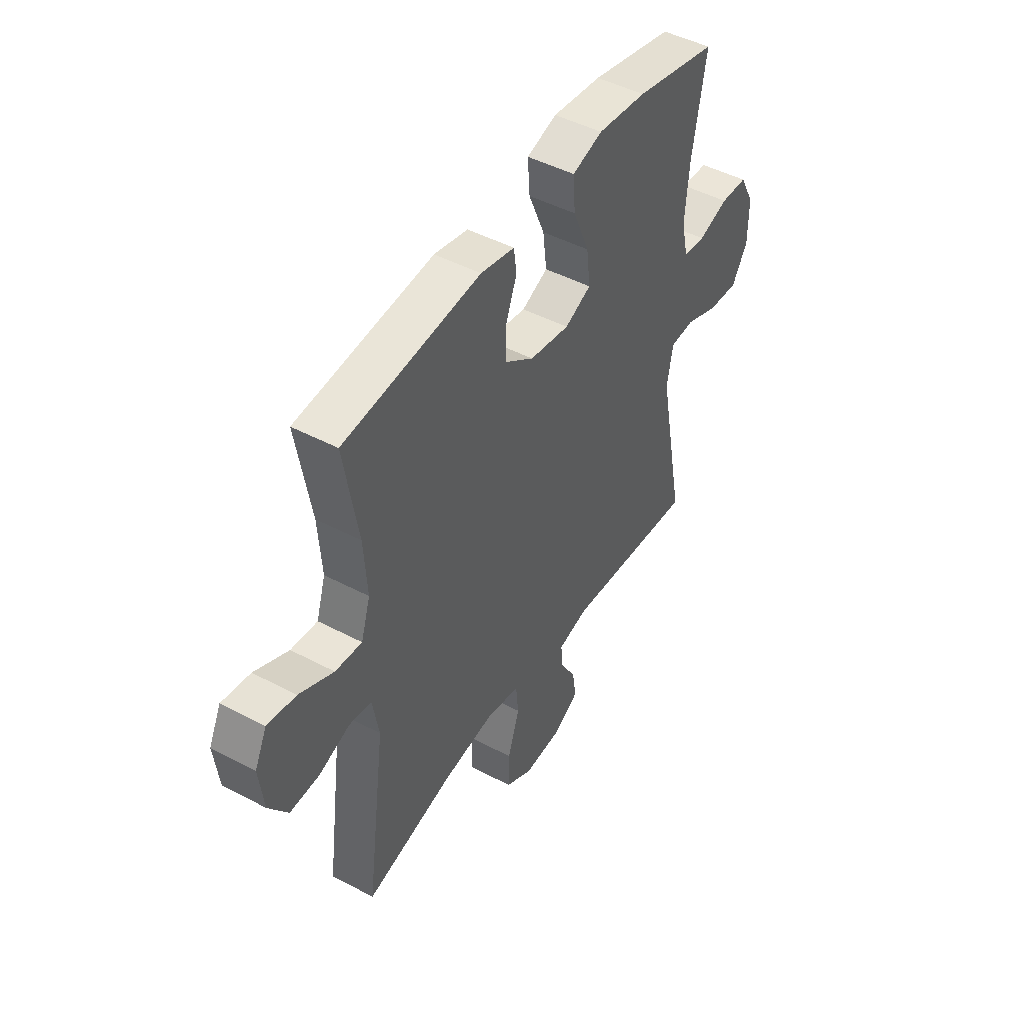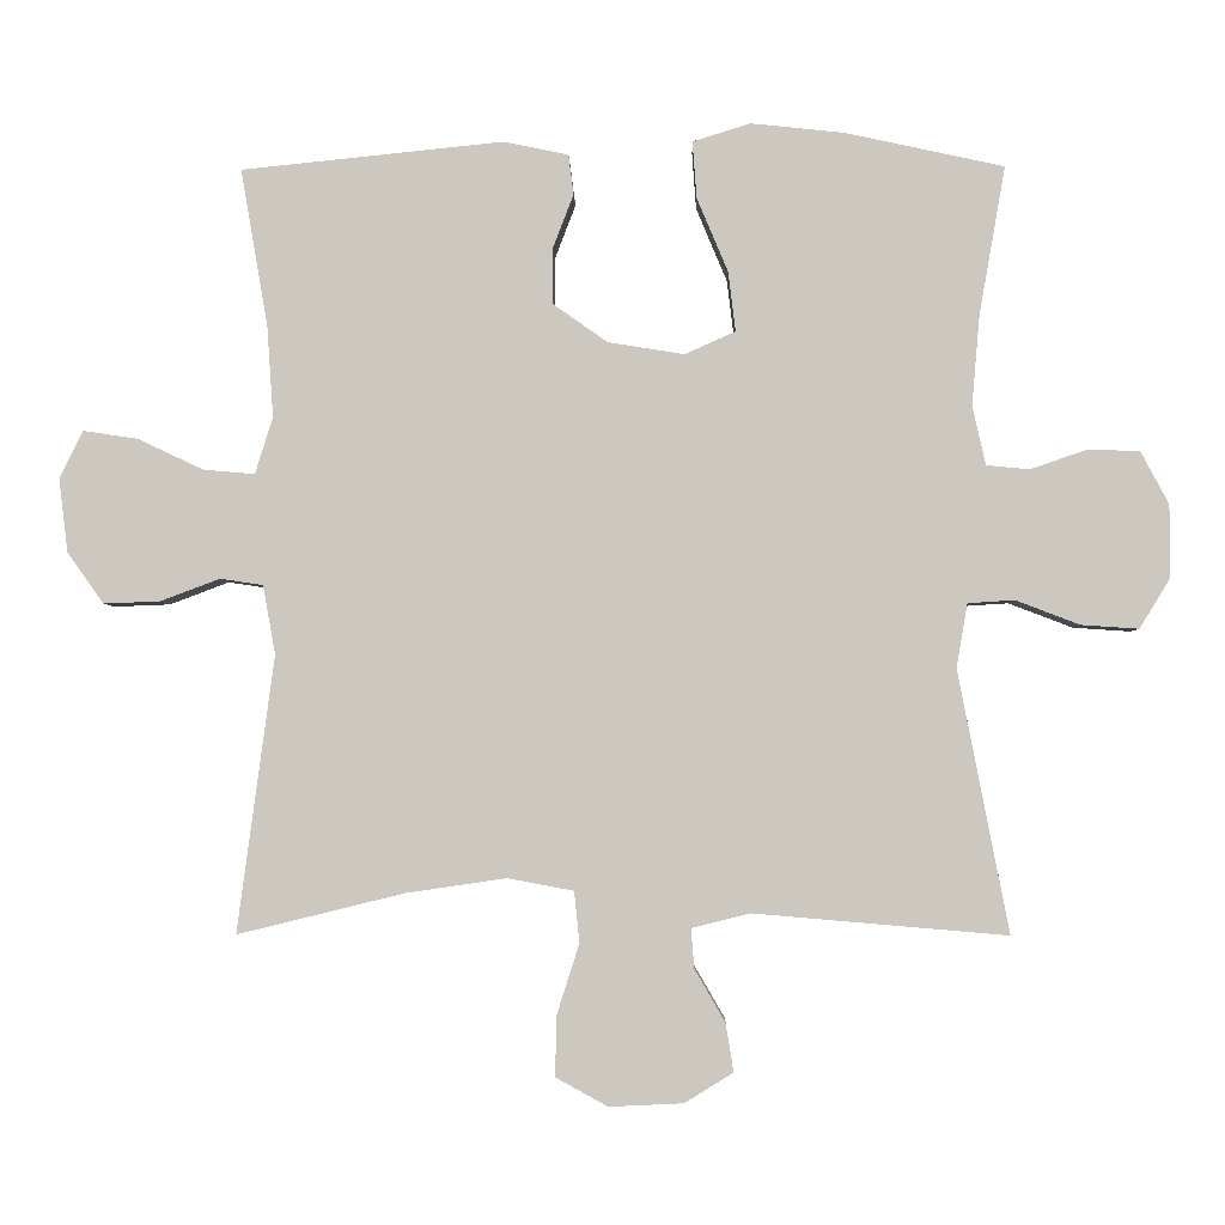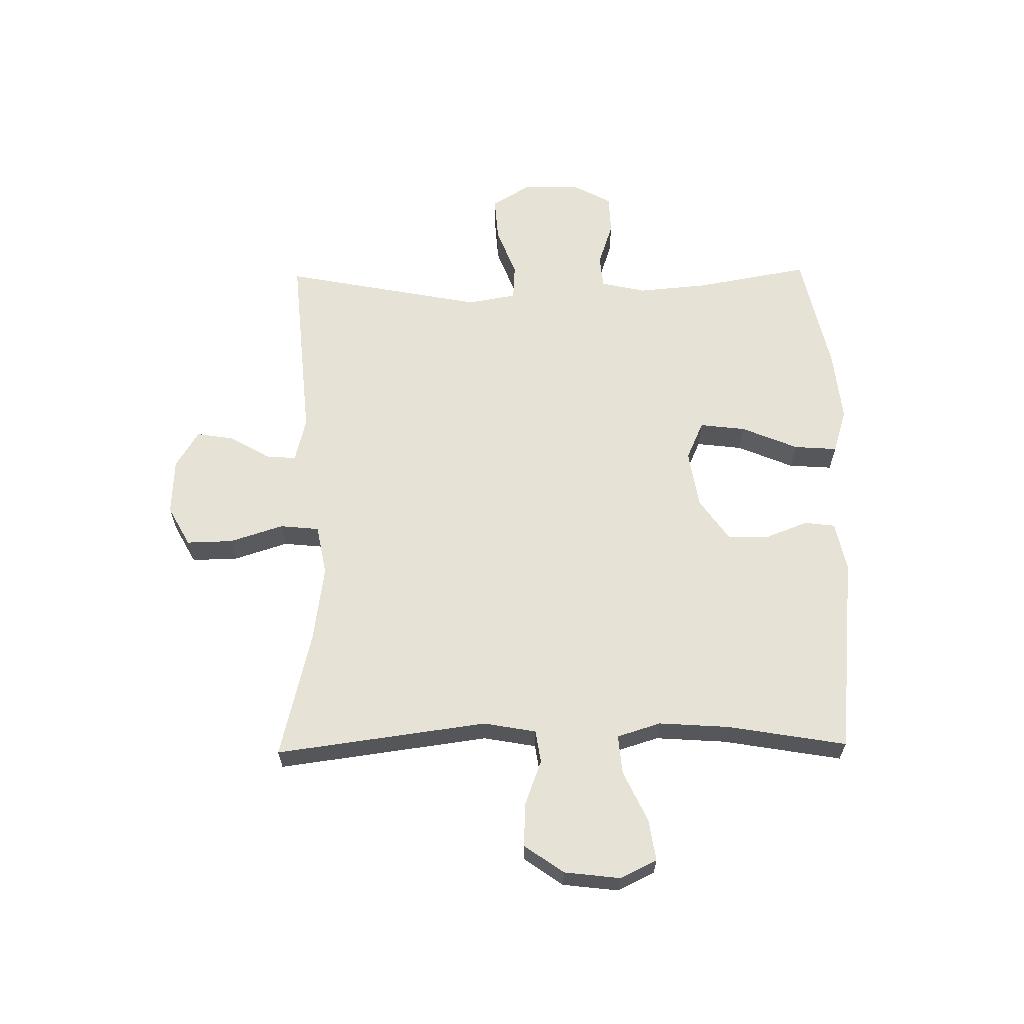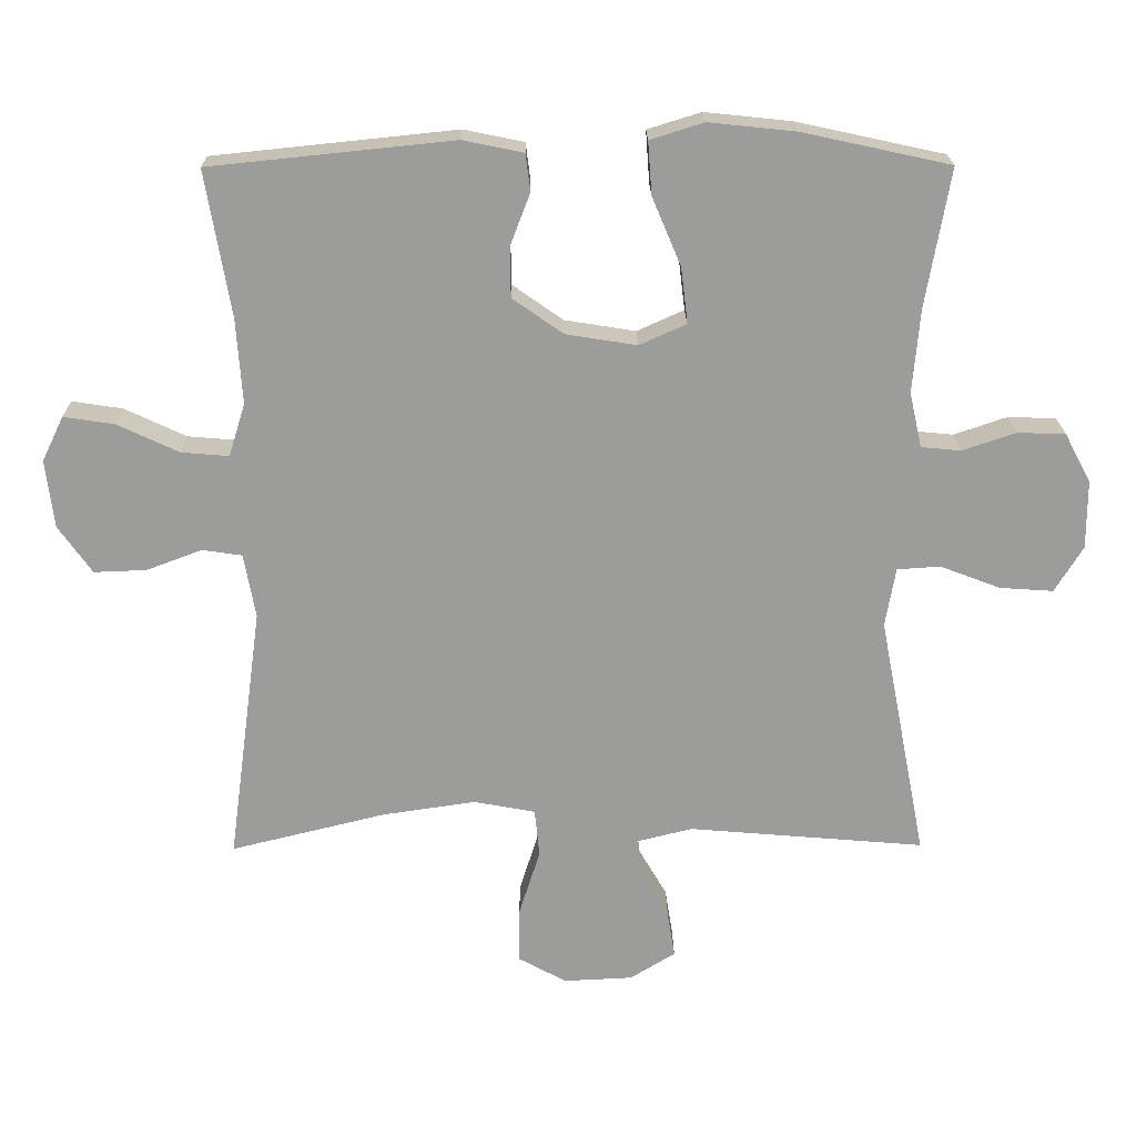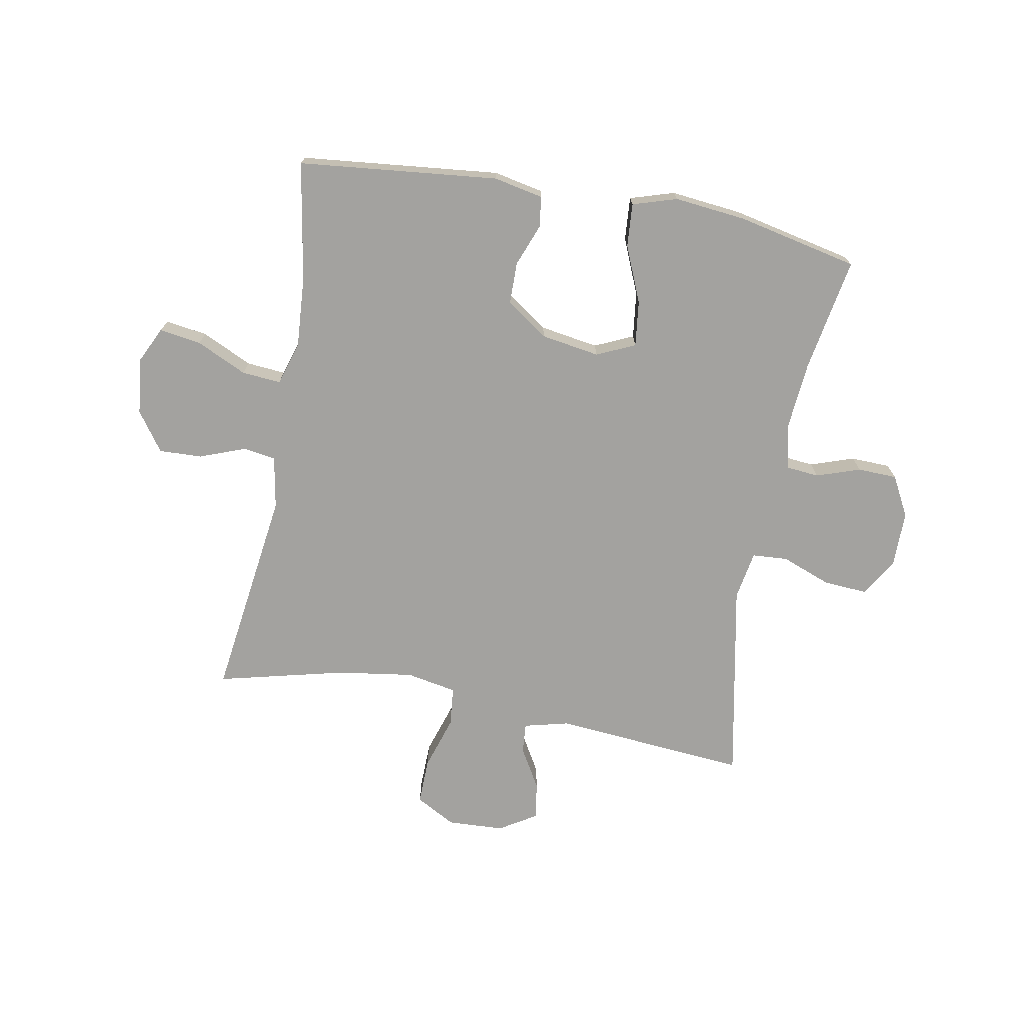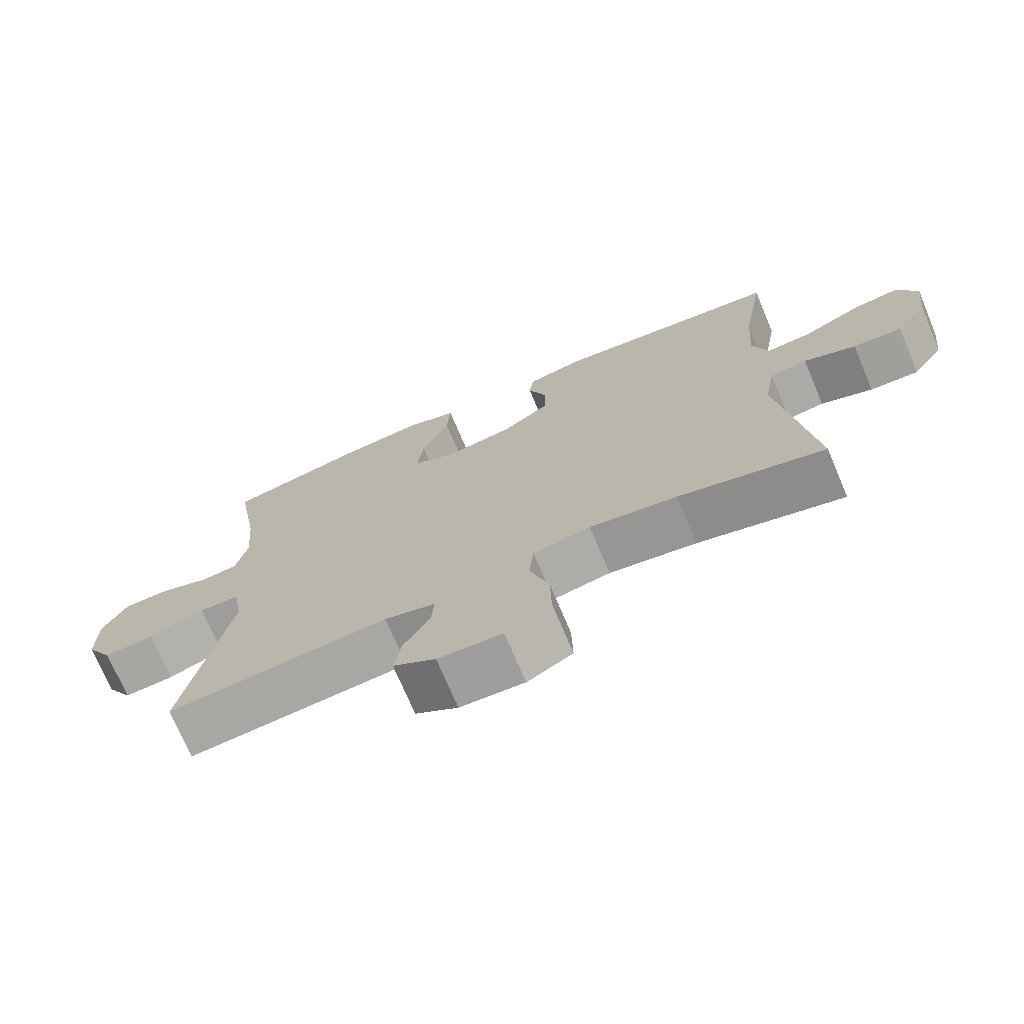
<metadata>
{"format":"obj","ext":"obj","renderer":"f3d","projection":"perspective","resolution":1024,"background":"white","views":[{"elev":46.7,"azim":-58.9,"up":"+Z"},{"elev":-3.0,"azim":1.2,"up":"+Z"},{"elev":63.1,"azim":-90.9,"up":"+Y"},{"elev":20.1,"azim":-0.7,"up":"+Z"},{"elev":-72.6,"azim":-10.4,"up":"+Y"},{"elev":-72.4,"azim":-157.1,"up":"+Z"}]}
</metadata>
<code>
o path4804
v 0.4325 0.0375 -0.1404
v 0.4471 0.0375 -0.05632
v 0.5085 0.0375 -0.05239
v 0.5935 0.0375 -0.08478
v 0.6694 0.0375 -0.08992
v 0.7092 0.0375 -0.02468
v 0.7095 0.0375 0.07218
v 0.6724 0.0375 0.1415
v 0.6045 0.0375 0.1436
v 0.5287 0.0375 0.118
v 0.4723 0.0375 0.1235
v 0.4549 0.0375 0.201
v 0.465 0.0375 0.319
v 0.4997 0.0375 0.5159
v 0.2905 0.0375 0.5614
v 0.1672 0.0375 0.5743
v 0.09108 0.0375 0.5506
v 0.0966 0.0375 0.4758
v 0.1375 0.0375 0.3789
v 0.1471 0.0375 0.2998
v 0.08071 0.0375 0.2699
v -0.0201 0.0375 0.2861
v -0.09199 0.0375 0.3367
v -0.09277 0.0375 0.4083
v -0.06481 0.0375 0.4812
v -0.07158 0.0375 0.534
v -0.157 0.0375 0.5516
v -0.5022 0.0375 0.5159
v -0.4668 0.0375 0.3101
v -0.4584 0.0375 0.1888
v -0.4817 0.0375 0.114
v -0.5491 0.0375 0.1197
v -0.6358 0.0375 0.1605
v -0.708 0.0375 0.1713
v -0.7385 0.0375 0.1081
v -0.7269 0.0375 0.01178
v -0.6791 0.0375 -0.05549
v -0.6048 0.0375 -0.05267
v -0.5265 0.0375 -0.02319
v -0.47 0.0375 -0.03163
v -0.4536 0.0375 -0.1223
v -0.5022 0.0375 -0.4858
v -0.2824 0.0375 -0.4319
v -0.1504 0.0375 -0.4126
v -0.06339 0.0375 -0.4289
v -0.05659 0.0375 -0.4965
v -0.086 0.0375 -0.5889
v -0.08781 0.0375 -0.6687
v -0.01921 0.0375 -0.7062
v 0.0784 0.0375 -0.7016
v 0.1426 0.0375 -0.6622
v 0.1323 0.0375 -0.598
v 0.09201 0.0375 -0.5288
v 0.08765 0.0375 -0.4767
v 0.165 0.0375 -0.4575
v 0.4997 0.0375 -0.4858
v 0.4325 -0.0375 -0.1404
v 0.4471 -0.0375 -0.05632
v 0.5085 -0.0375 -0.05239
v 0.5935 -0.0375 -0.08478
v 0.6694 -0.0375 -0.08992
v 0.7092 -0.0375 -0.02468
v 0.7095 -0.0375 0.07218
v 0.6724 -0.0375 0.1415
v 0.6045 -0.0375 0.1436
v 0.5287 -0.0375 0.118
v 0.4723 -0.0375 0.1235
v 0.4549 -0.0375 0.201
v 0.465 -0.0375 0.319
v 0.4997 -0.0375 0.5159
v 0.2905 -0.0375 0.5614
v 0.1672 -0.0375 0.5743
v 0.09108 -0.0375 0.5506
v 0.0966 -0.0375 0.4758
v 0.1375 -0.0375 0.3789
v 0.1471 -0.0375 0.2998
v 0.08071 -0.0375 0.2699
v -0.0201 -0.0375 0.2861
v -0.09199 -0.0375 0.3367
v -0.09277 -0.0375 0.4083
v -0.06481 -0.0375 0.4812
v -0.07158 -0.0375 0.534
v -0.157 -0.0375 0.5516
v -0.5022 -0.0375 0.5159
v -0.4668 -0.0375 0.3101
v -0.4584 -0.0375 0.1888
v -0.4817 -0.0375 0.114
v -0.5491 -0.0375 0.1197
v -0.6358 -0.0375 0.1605
v -0.708 -0.0375 0.1713
v -0.7385 -0.0375 0.1081
v -0.7269 -0.0375 0.01178
v -0.6791 -0.0375 -0.05549
v -0.6048 -0.0375 -0.05267
v -0.5265 -0.0375 -0.02319
v -0.47 -0.0375 -0.03163
v -0.4536 -0.0375 -0.1223
v -0.5022 -0.0375 -0.4858
v -0.2824 -0.0375 -0.4319
v -0.1504 -0.0375 -0.4126
v -0.06339 -0.0375 -0.4289
v -0.05659 -0.0375 -0.4965
v -0.086 -0.0375 -0.5889
v -0.08781 -0.0375 -0.6687
v -0.01921 -0.0375 -0.7062
v 0.0784 -0.0375 -0.7016
v 0.1426 -0.0375 -0.6622
v 0.1323 -0.0375 -0.598
v 0.09201 -0.0375 -0.5288
v 0.08765 -0.0375 -0.4767
v 0.165 -0.0375 -0.4575
v 0.4997 -0.0375 -0.4858
v 0.2905 0.0375 0.5614
v 0.1672 0.0375 0.5743
v 0.09108 0.0375 0.5506
v 0.09108 0.0375 0.5506
v -0.07158 0.0375 0.534
v -0.07158 0.0375 0.534
v -0.157 0.0375 0.5516
v 0.0966 0.0375 0.4758
v 0.4997 0.0375 0.5159
v 0.4997 0.0375 0.5159
v -0.06481 0.0375 0.4812
v -0.5022 0.0375 0.5159
v -0.5022 0.0375 0.5159
v -0.09277 0.0375 0.4083
v 0.1375 0.0375 0.3789
v 0.465 0.0375 0.319
v -0.4668 0.0375 0.3101
v -0.09199 0.0375 0.3367
v 0.1471 0.0375 0.2998
v 0.1471 0.0375 0.2998
v -0.0201 0.0375 0.2861
v 0.4549 0.0375 0.201
v -0.4584 0.0375 0.1888
v 0.08071 0.0375 0.2699
v 0.4723 0.0375 0.1235
v 0.4723 0.0375 0.1235
v -0.4817 0.0375 0.114
v -0.4817 0.0375 0.114
v -0.6358 0.0375 0.1605
v -0.708 0.0375 0.1713
v -0.708 0.0375 0.1713
v -0.7385 0.0375 0.1081
v -0.5491 0.0375 0.1197
v 0.6724 0.0375 0.1415
v 0.6045 0.0375 0.1436
v 0.5287 0.0375 0.118
v 0.7095 0.0375 0.07218
v -0.7269 0.0375 0.01178
v 0.7092 0.0375 -0.02468
v -0.6791 0.0375 -0.05549
v -0.5265 0.0375 -0.02319
v -0.47 0.0375 -0.03163
v -0.47 0.0375 -0.03163
v -0.6048 0.0375 -0.05267
v 0.6694 0.0375 -0.08992
v 0.6694 0.0375 -0.08992
v 0.4471 0.0375 -0.05632
v 0.4471 0.0375 -0.05632
v 0.5085 0.0375 -0.05239
v -0.4536 0.0375 -0.1223
v 0.5935 0.0375 -0.08478
v 0.4325 0.0375 -0.1404
v -0.1504 0.0375 -0.4126
v -0.06339 0.0375 -0.4289
v -0.06339 0.0375 -0.4289
v -0.2824 0.0375 -0.4319
v -0.05659 0.0375 -0.4965
v 0.08765 0.0375 -0.4767
v 0.08765 0.0375 -0.4767
v 0.165 0.0375 -0.4575
v -0.5022 0.0375 -0.4858
v -0.5022 0.0375 -0.4858
v 0.4997 0.0375 -0.4858
v 0.4997 0.0375 -0.4858
v 0.09201 0.0375 -0.5288
v -0.086 0.0375 -0.5889
v 0.1323 0.0375 -0.598
v -0.08781 0.0375 -0.6687
v -0.08781 0.0375 -0.6687
v 0.1426 0.0375 -0.6622
v 0.1426 0.0375 -0.6622
v 0.0784 0.0375 -0.7016
v -0.01921 0.0375 -0.7062
v 0.2905 -0.0375 0.5614
v 0.1672 -0.0375 0.5743
v 0.09108 -0.0375 0.5506
v 0.09108 -0.0375 0.5506
v -0.07158 -0.0375 0.534
v -0.07158 -0.0375 0.534
v -0.157 -0.0375 0.5516
v 0.0966 -0.0375 0.4758
v 0.4997 -0.0375 0.5159
v 0.4997 -0.0375 0.5159
v -0.06481 -0.0375 0.4812
v -0.5022 -0.0375 0.5159
v -0.5022 -0.0375 0.5159
v -0.09277 -0.0375 0.4083
v 0.1375 -0.0375 0.3789
v 0.465 -0.0375 0.319
v -0.4668 -0.0375 0.3101
v -0.09199 -0.0375 0.3367
v 0.1471 -0.0375 0.2998
v 0.1471 -0.0375 0.2998
v -0.0201 -0.0375 0.2861
v 0.4549 -0.0375 0.201
v -0.4584 -0.0375 0.1888
v 0.08071 -0.0375 0.2699
v 0.4723 -0.0375 0.1235
v 0.4723 -0.0375 0.1235
v -0.4817 -0.0375 0.114
v -0.4817 -0.0375 0.114
v -0.6358 -0.0375 0.1605
v -0.708 -0.0375 0.1713
v -0.708 -0.0375 0.1713
v -0.7385 -0.0375 0.1081
v -0.5491 -0.0375 0.1197
v 0.6724 -0.0375 0.1415
v 0.6045 -0.0375 0.1436
v 0.5287 -0.0375 0.118
v 0.7095 -0.0375 0.07218
v -0.7269 -0.0375 0.01178
v 0.7092 -0.0375 -0.02468
v -0.6791 -0.0375 -0.05549
v -0.5265 -0.0375 -0.02319
v -0.47 -0.0375 -0.03163
v -0.47 -0.0375 -0.03163
v -0.6048 -0.0375 -0.05267
v 0.6694 -0.0375 -0.08992
v 0.6694 -0.0375 -0.08992
v 0.4471 -0.0375 -0.05632
v 0.4471 -0.0375 -0.05632
v 0.5085 -0.0375 -0.05239
v -0.4536 -0.0375 -0.1223
v 0.5935 -0.0375 -0.08478
v 0.4325 -0.0375 -0.1404
v -0.1504 -0.0375 -0.4126
v -0.06339 -0.0375 -0.4289
v -0.06339 -0.0375 -0.4289
v -0.2824 -0.0375 -0.4319
v -0.05659 -0.0375 -0.4965
v 0.08765 -0.0375 -0.4767
v 0.08765 -0.0375 -0.4767
v 0.165 -0.0375 -0.4575
v -0.5022 -0.0375 -0.4858
v -0.5022 -0.0375 -0.4858
v 0.4997 -0.0375 -0.4858
v 0.4997 -0.0375 -0.4858
v 0.09201 -0.0375 -0.5288
v -0.086 -0.0375 -0.5889
v 0.1323 -0.0375 -0.598
v -0.08781 -0.0375 -0.6687
v -0.08781 -0.0375 -0.6687
v 0.1426 -0.0375 -0.6622
v 0.1426 -0.0375 -0.6622
v 0.0784 -0.0375 -0.7016
v -0.01921 -0.0375 -0.7062
f 245 237 239
f 220 236 222
f 221 210 234
f 251 250 242
f 200 187 193
f 199 202 203
f 226 218 229
f 258 250 251
f 223 214 217
f 237 232 209
f 229 223 225
f 203 202 208
f 238 206 235
f 210 204 232
f 227 206 212
f 186 201 194
f 204 209 232
f 206 208 212
f 235 206 227
f 217 214 215
f 202 192 197
f 230 224 236
f 252 257 255
f 186 200 201
f 229 218 223
f 241 235 246
f 196 192 199
f 190 192 196
f 224 222 236
f 237 245 248
f 218 214 223
f 234 210 232
f 236 220 221
f 219 220 222
f 227 212 226
f 187 200 186
f 203 208 206
f 209 206 239
f 237 209 239
f 243 242 250
f 238 235 241
f 226 212 218
f 245 239 243
f 258 251 253
f 207 204 210
f 239 206 238
f 257 250 258
f 236 221 234
f 202 199 192
f 200 204 201
f 250 257 252
f 188 193 187
f 242 243 239
f 201 204 207
f 15 16 72 71
f 16 116 189 72
f 118 27 83 191
f 17 18 74 73
f 122 15 71 195
f 25 26 82 81
f 27 125 198 83
f 24 25 81 80
f 18 19 75 74
f 13 14 70 69
f 28 29 85 84
f 23 24 80 79
f 19 132 205 75
f 22 23 79 78
f 12 13 69 68
f 29 30 86 85
f 20 21 77 76
f 21 22 78 77
f 138 12 68 211
f 30 140 213 86
f 33 143 216 89
f 34 35 91 90
f 32 33 89 88
f 8 9 65 64
f 9 10 66 65
f 7 8 64 63
f 10 11 67 66
f 31 32 88 87
f 35 36 92 91
f 6 7 63 62
f 36 37 93 92
f 39 155 228 95
f 38 39 95 94
f 37 38 94 93
f 158 6 62 231
f 160 3 59 233
f 40 41 97 96
f 4 5 61 60
f 3 4 60 59
f 1 2 58 57
f 44 167 240 100
f 43 44 100 99
f 45 46 102 101
f 171 55 111 244
f 174 43 99 247
f 41 42 98 97
f 176 1 57 249
f 55 56 112 111
f 53 54 110 109
f 46 47 103 102
f 52 53 109 108
f 47 181 254 103
f 183 52 108 256
f 50 51 107 106
f 49 50 106 105
f 48 49 105 104
f 172 166 164
f 147 149 163
f 148 161 137
f 178 169 177
f 127 120 114
f 126 130 129
f 153 156 145
f 185 178 177
f 150 144 141
f 164 136 159
f 156 152 150
f 130 135 129
f 165 162 133
f 137 159 131
f 154 139 133
f 113 121 128
f 131 159 136
f 133 139 135
f 162 154 133
f 144 142 141
f 129 124 119
f 157 163 151
f 179 182 184
f 113 128 127
f 156 150 145
f 168 173 162
f 123 126 119
f 117 123 119
f 151 163 149
f 164 175 172
f 145 150 141
f 161 159 137
f 163 148 147
f 146 149 147
f 154 153 139
f 114 113 127
f 130 133 135
f 136 166 133
f 164 166 136
f 170 177 169
f 165 168 162
f 153 145 139
f 172 170 166
f 185 180 178
f 134 137 131
f 166 165 133
f 184 185 177
f 163 161 148
f 129 119 126
f 127 128 131
f 177 179 184
f 115 114 120
f 169 166 170
f 128 134 131

</code>
